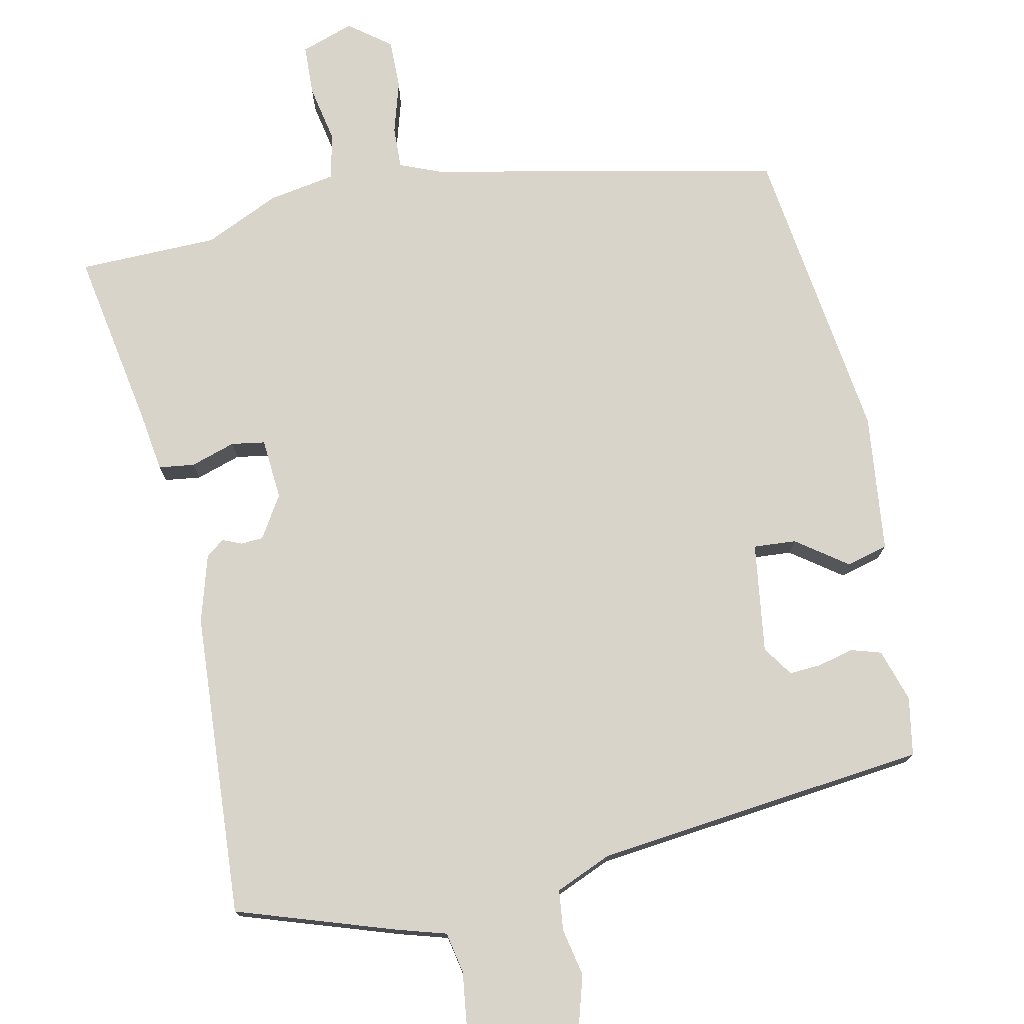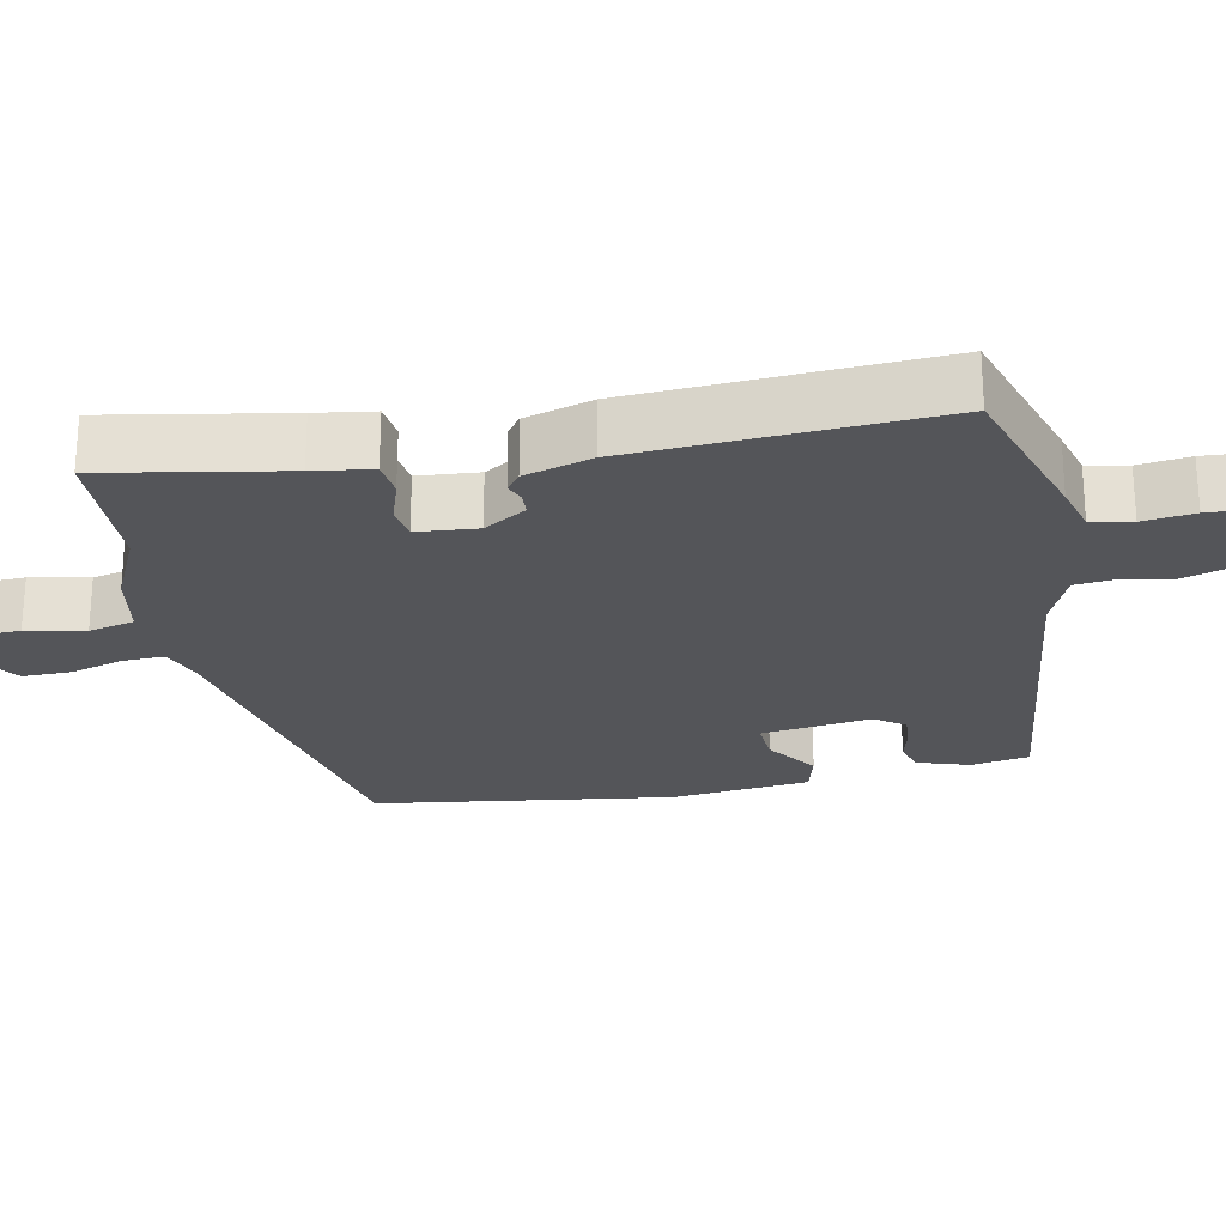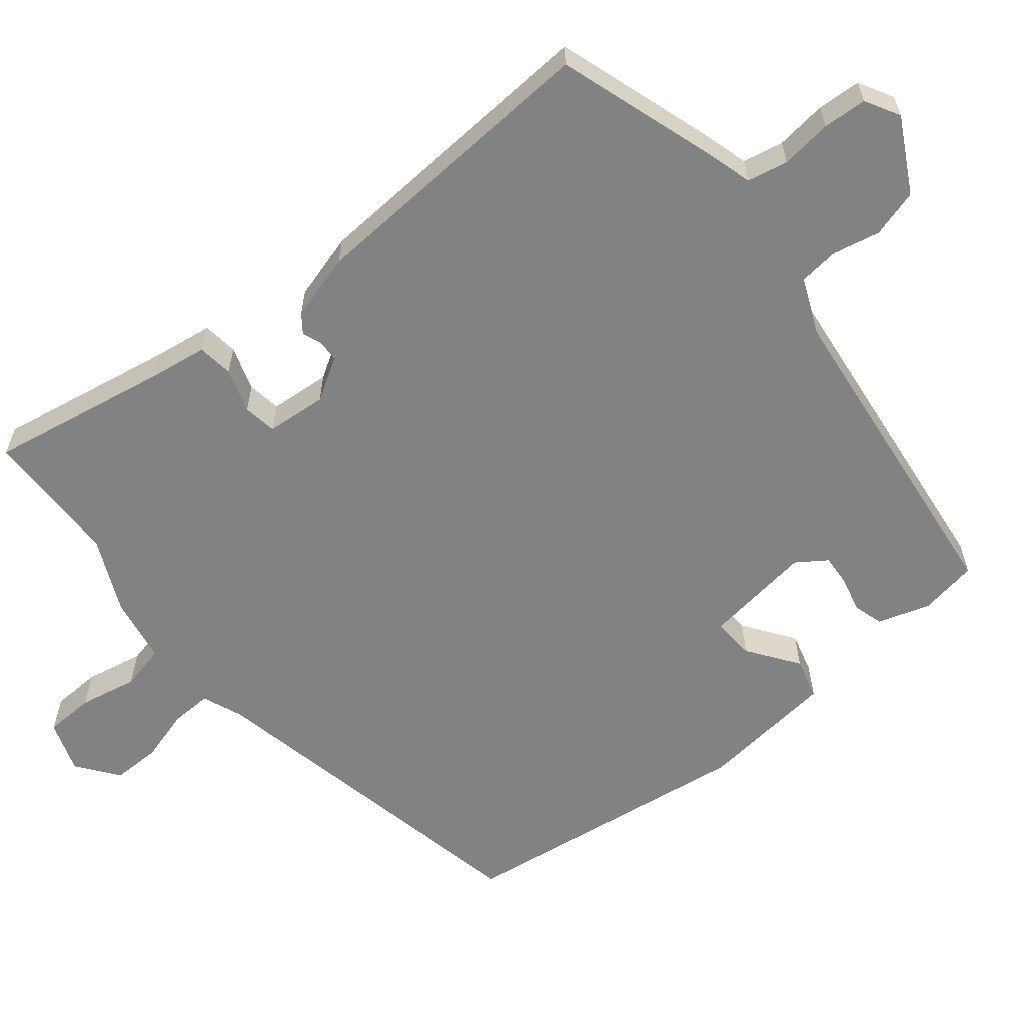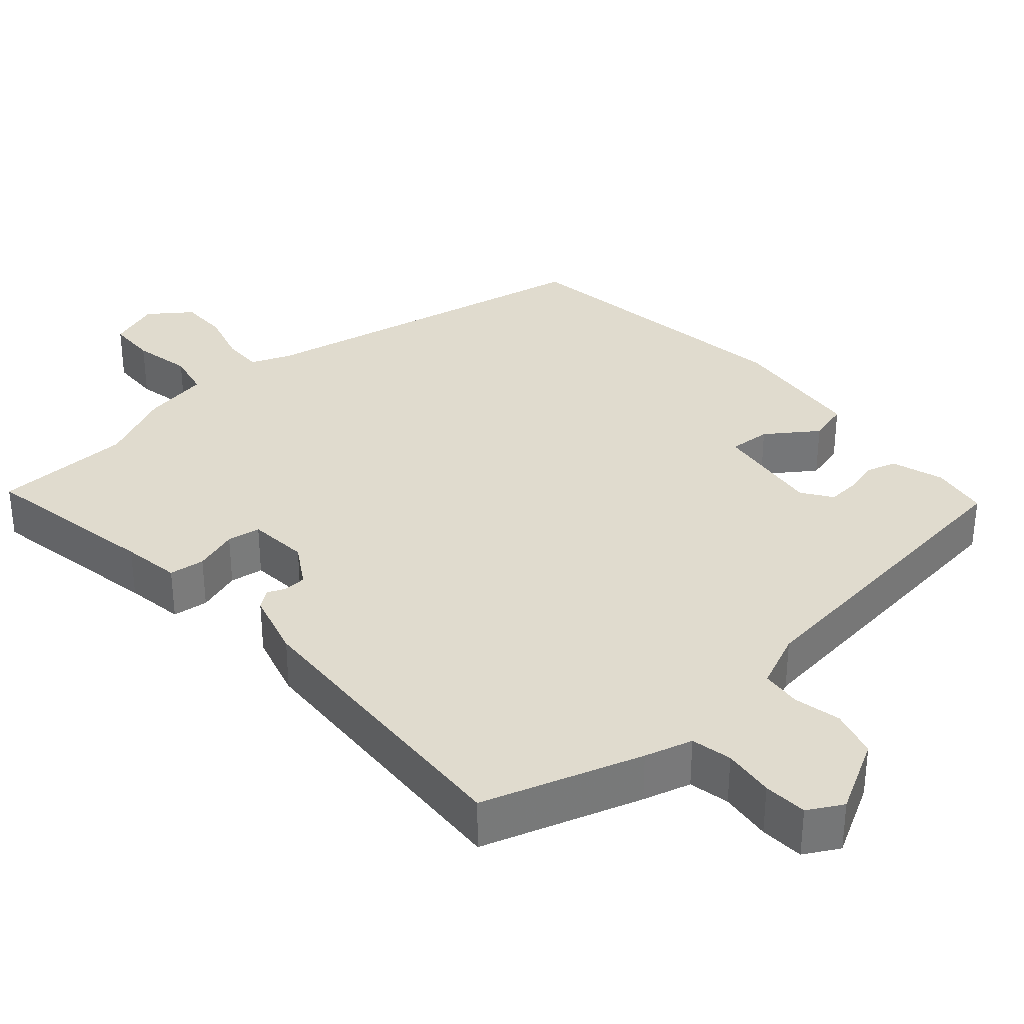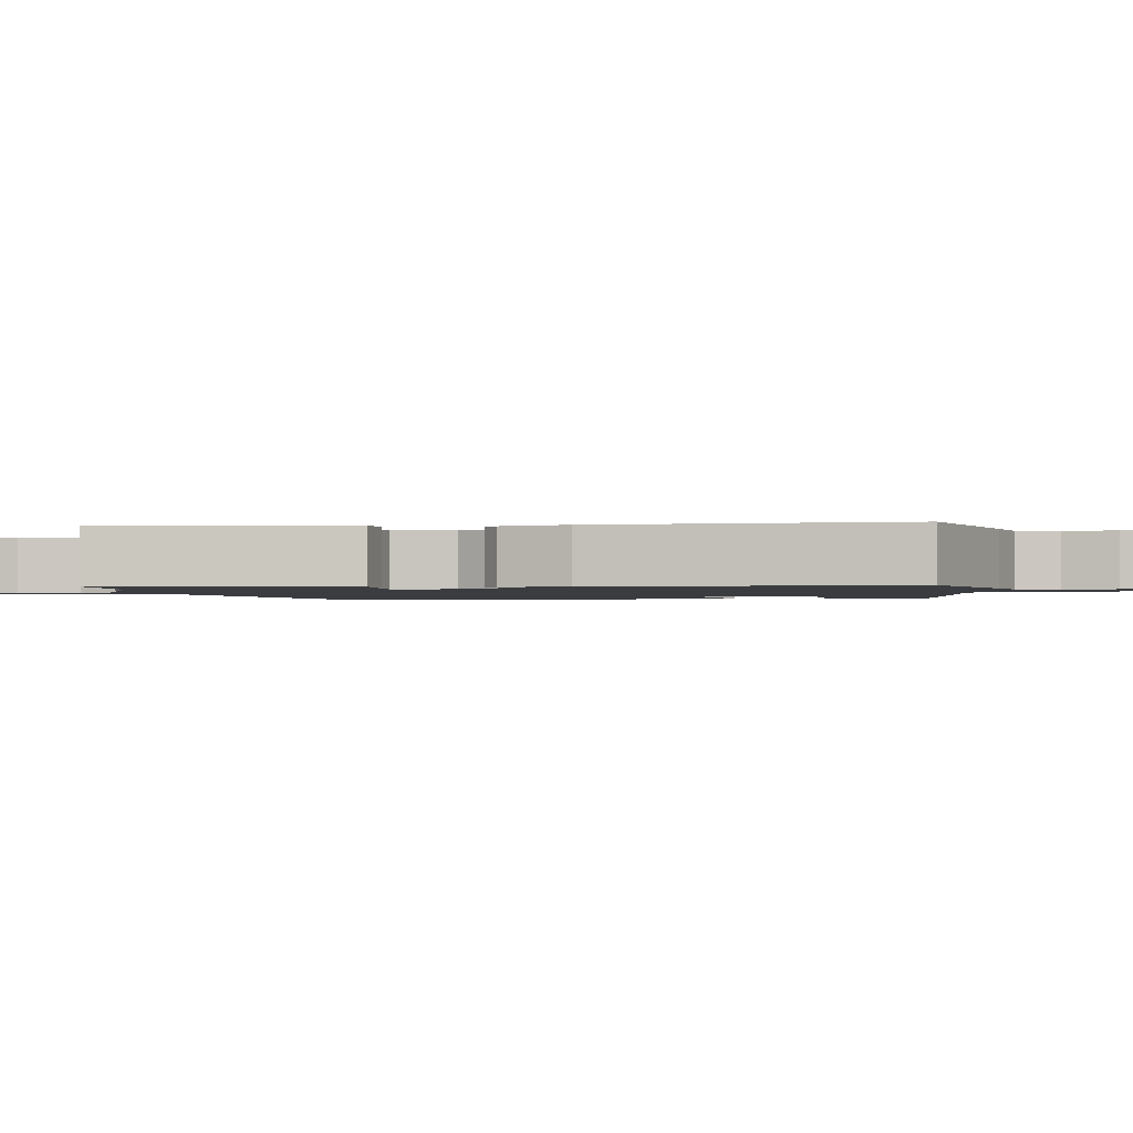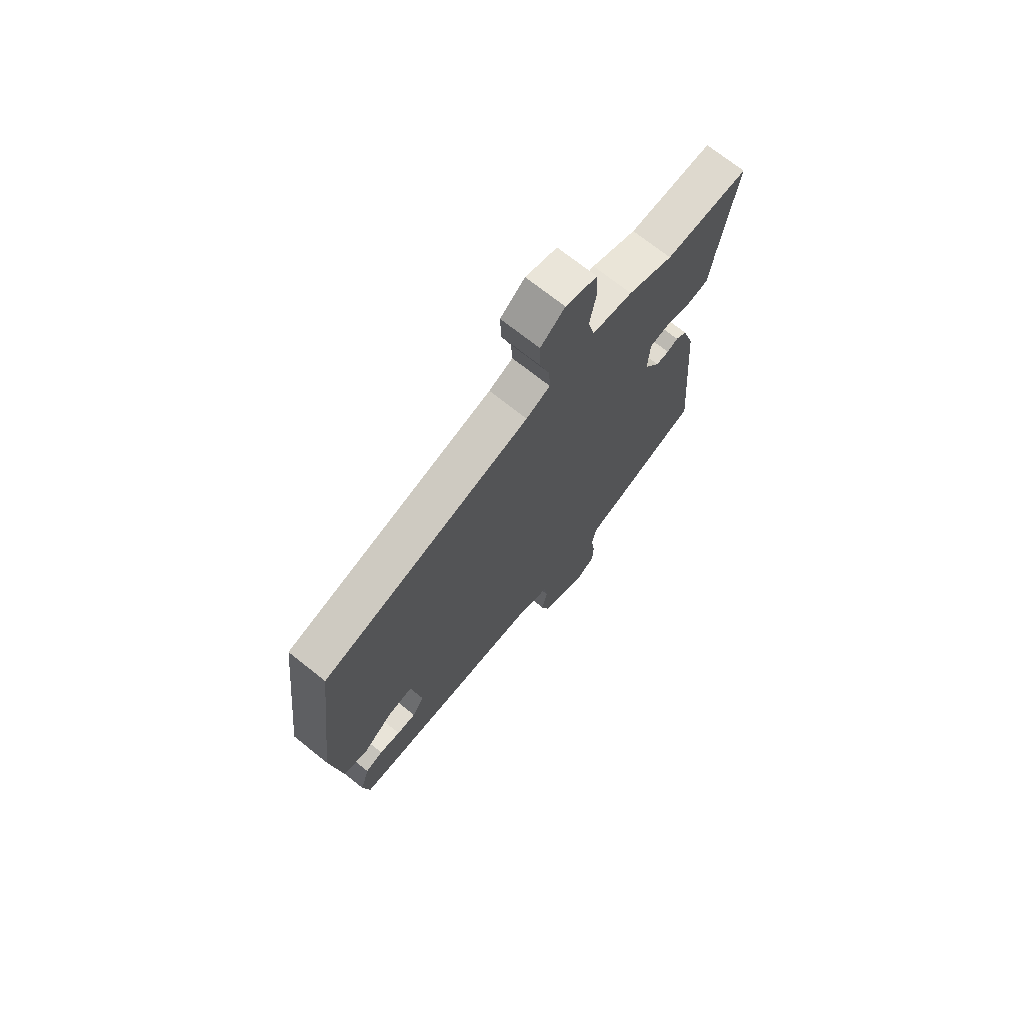
<metadata>
{"format":"obj","ext":"obj","renderer":"f3d","projection":"perspective","resolution":1024,"background":"white","views":[{"elev":75.7,"azim":167.1,"up":"+Y"},{"elev":-24.7,"azim":100.0,"up":"+Y"},{"elev":-60.7,"azim":127.8,"up":"+Y"},{"elev":33.6,"azim":137.1,"up":"+Y"},{"elev":-1.5,"azim":97.2,"up":"+Y"},{"elev":71.6,"azim":-51.4,"up":"+Z"}]}
</metadata>
<code>
v -0.473 0.07 0.423
v -0.003 0.07 0.53
v 0.051 0.07 0.553
v 0.048 0.07 0.609
v 0.026 0.07 0.679
v 0.024 0.07 0.745
v 0.079 0.07 0.788
v 0.15 0.07 0.765
v 0.154 0.07 0.698
v 0.14 0.07 0.619
v 0.155 0.07 0.558
v 0.245 0.07 0.544
v 0.346 0.07 0.5
v 0.533 0.07 0.5
v 0.495 0.07 0.257
v 0.485 0.07 0.178
v 0.437 0.07 0.171
v 0.377 0.07 0.189
v 0.332 0.07 0.181
v 0.327 0.07 0.099
v 0.363 0.07 0.043
v 0.393 0.07 0.042
v 0.418 0.07 0.053
v 0.443 0.07 0.035
v 0.471 0.07 -0.055
v 0.504 0.07 -0.464
v 0.292 0.07 -0.538
v 0.228 0.07 -0.558
v 0.218 0.07 -0.613
v 0.228 0.07 -0.682
v 0.226 0.07 -0.741
v 0.18 0.07 -0.768
v 0.08 0.07 -0.717
v 0.06 0.07 -0.653
v 0.072 0.07 -0.589
v 0.065 0.07 -0.535
v -0.011 0.07 -0.504
v -0.457 0.07 -0.462
v -0.472 0.07 -0.384
v -0.451 0.07 -0.313
v -0.411 0.07 -0.3
v -0.363 0.07 -0.311
v -0.32 0.07 -0.313
v -0.293 0.07 -0.272
v -0.316 0.07 -0.125
v -0.373 0.07 -0.13
v -0.44 0.07 -0.18
v -0.496 0.07 -0.166
v -0.52 0.07 0.019
v -0.473 0 0.423
v -0.003 0 0.53
v 0.051 0 0.553
v 0.048 0 0.609
v 0.026 0 0.679
v 0.024 0 0.745
v 0.079 0 0.788
v 0.15 0 0.765
v 0.154 0 0.698
v 0.14 0 0.619
v 0.155 0 0.558
v 0.245 0 0.544
v 0.346 0 0.5
v 0.533 0 0.5
v 0.495 0 0.257
v 0.485 0 0.178
v 0.437 0 0.171
v 0.377 0 0.189
v 0.332 0 0.181
v 0.327 0 0.099
v 0.363 0 0.043
v 0.393 0 0.042
v 0.418 0 0.053
v 0.443 0 0.035
v 0.471 0 -0.055
v 0.504 0 -0.464
v 0.292 0 -0.538
v 0.228 0 -0.558
v 0.218 0 -0.613
v 0.228 0 -0.682
v 0.226 0 -0.741
v 0.18 0 -0.768
v 0.08 0 -0.717
v 0.06 0 -0.653
v 0.072 0 -0.589
v 0.065 0 -0.535
v -0.011 0 -0.504
v -0.457 0 -0.462
v -0.472 0 -0.384
v -0.451 0 -0.313
v -0.411 0 -0.3
v -0.363 0 -0.311
v -0.32 0 -0.313
v -0.293 0 -0.272
v -0.316 0 -0.125
v -0.373 0 -0.13
v -0.44 0 -0.18
v -0.496 0 -0.166
v -0.52 0 0.019
f 46 47 48 49
f 45 46 49 1
f 39 40 41 42
f 37 38 39 42
f 36 37 42 43
f 32 33 34 35
f 32 35 36
f 29 30 31 32
f 28 29 32 36
f 22 23 24 25
f 21 22 25 26
f 20 21 26 27
f 15 16 17 18
f 13 14 15 18
f 11 12 13 18
f 11 18 19
f 7 8 9 10
f 7 10 11
f 4 5 6 7
f 3 4 7 11
f 2 3 11 19
f 45 1 2 19
f 28 36 43 44
f 20 27 28 44
f 19 20 44 45
f 98 97 96 95
f 50 98 95 94
f 91 90 89 88
f 91 88 87 86
f 92 91 86 85
f 84 83 82 81
f 85 84 81
f 81 80 79 78
f 85 81 78 77
f 74 73 72 71
f 75 74 71 70
f 76 75 70 69
f 67 66 65 64
f 67 64 63 62
f 67 62 61 60
f 68 67 60
f 59 58 57 56
f 60 59 56
f 56 55 54 53
f 60 56 53 52
f 68 60 52 51
f 68 51 50 94
f 93 92 85 77
f 93 77 76 69
f 94 93 69 68
f 1 50 51 2
f 2 51 52 3
f 3 52 53 4
f 4 53 54 5
f 5 54 55 6
f 6 55 56 7
f 7 56 57 8
f 8 57 58 9
f 9 58 59 10
f 10 59 60 11
f 11 60 61 12
f 12 61 62 13
f 13 62 63 14
f 14 63 64 15
f 15 64 65 16
f 16 65 66 17
f 17 66 67 18
f 18 67 68 19
f 19 68 69 20
f 20 69 70 21
f 21 70 71 22
f 22 71 72 23
f 23 72 73 24
f 24 73 74 25
f 25 74 75 26
f 26 75 76 27
f 27 76 77 28
f 28 77 78 29
f 29 78 79 30
f 30 79 80 31
f 31 80 81 32
f 32 81 82 33
f 33 82 83 34
f 34 83 84 35
f 35 84 85 36
f 36 85 86 37
f 37 86 87 38
f 38 87 88 39
f 39 88 89 40
f 40 89 90 41
f 41 90 91 42
f 42 91 92 43
f 43 92 93 44
f 44 93 94 45
f 45 94 95 46
f 46 95 96 47
f 47 96 97 48
f 48 97 98 49
f 49 98 50 1

</code>
